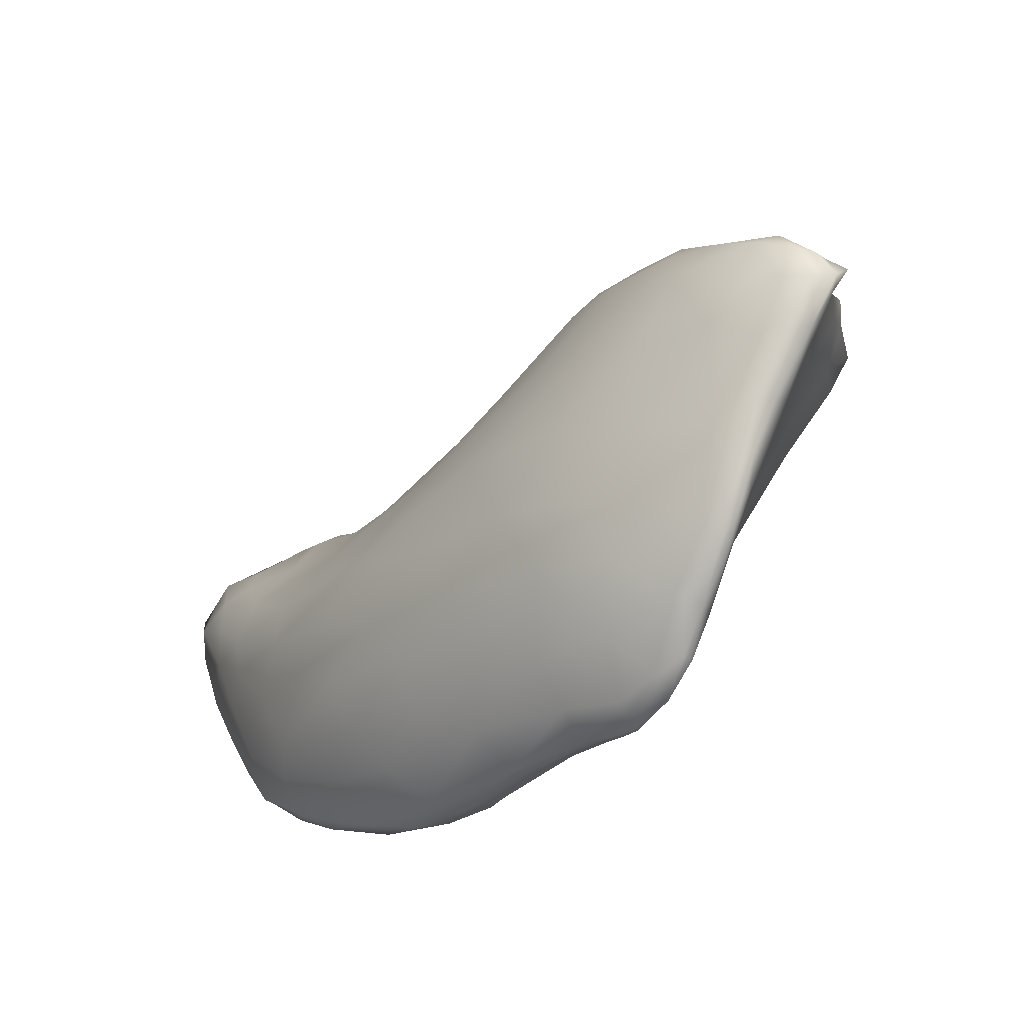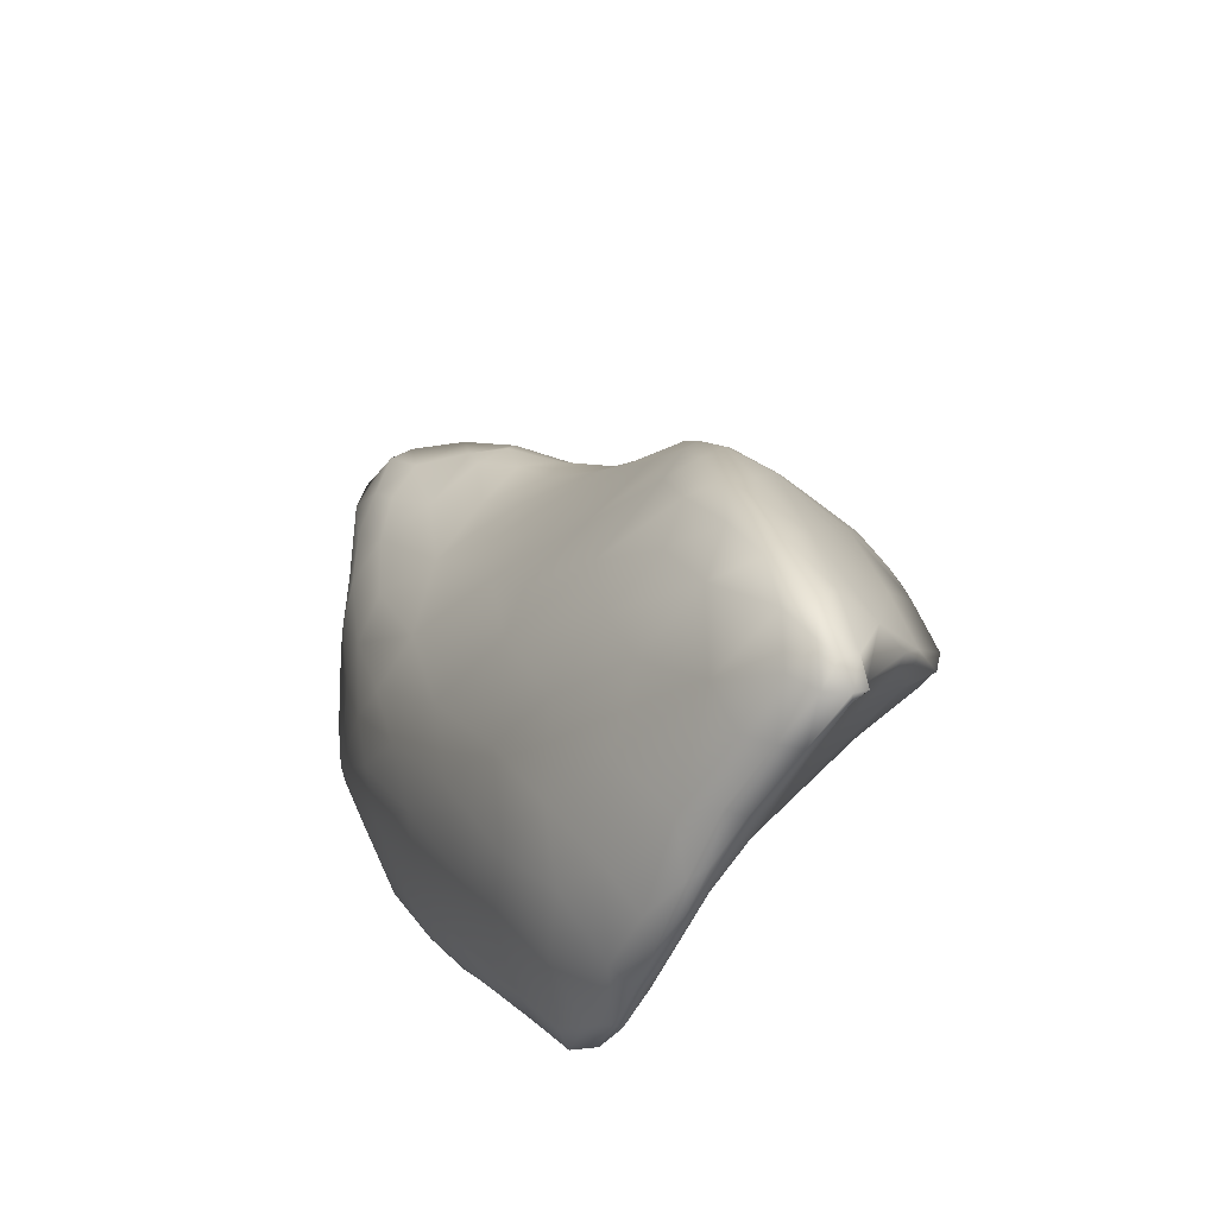
<metadata>
{"format":"obj","ext":"obj","renderer":"f3d","projection":"perspective","resolution":1024,"background":"white","views":[{"elev":18.2,"azim":60.5,"up":"+Y"},{"elev":47.6,"azim":80.3,"up":"+Y"}]}
</metadata>
<code>
o 496345668
v 7.439 3.299 3.033
v 7.384 3.258 3.044
v 7.42 3.303 3.044
v 7.501 3.347 3.038
v 7.539 3.381 3.041
v 7.569 3.38 3.056
v 7.326 3.231 3.069
v 7.373 3.238 3.079
v 7.449 3.287 3.064
v 7.315 3.247 3.068
v 7.314 3.299 3.094
v 7.494 3.328 3.054
v 7.433 3.375 3.073
v 7.51 3.389 3.054
v 7.632 3.459 3.061
v 7.684 3.454 3.074
v 7.773 3.505 3.082
v 7.786 3.542 3.074
v 7.818 3.529 3.102
v 7.823 3.552 3.094
v 7.848 3.583 3.098
v 7.25 3.194 3.109
v 7.245 3.221 3.114
v 7.524 3.318 3.089
v 7.555 3.511 3.122
v 7.603 3.37 3.093
v 7.698 3.357 3.153
v 7.744 3.606 3.128
v 7.851 3.629 3.123
v 7.326 3.195 3.123
v 7.451 3.256 3.11
v 7.209 3.25 3.167
v 7.307 3.393 3.178
v 7.402 3.421 3.133
v 7.815 3.447 3.171
v 7.875 3.637 3.133
v 7.895 3.678 3.153
v 7.393 3.223 3.118
v 7.162 3.147 3.174
v 7.197 3.148 3.149
v 7.561 3.265 3.154
v 7.859 3.576 3.14
v 7.661 3.634 3.178
v 7.871 3.702 3.177
v 7.23 3.126 3.17
v 7.306 3.109 3.206
v 7.175 3.115 3.176
v 7.418 3.176 3.176
v 7.546 3.611 3.213
v 7.898 3.654 3.162
v 7.174 3.067 3.21
v 7.12 3.058 3.22
v 7.157 3.235 3.224
v 7.219 3.308 3.214
v 7.656 3.222 3.227
v 7.73 3.256 3.239
v 7.436 3.495 3.177
v 7.886 3.509 3.223
v 7.719 3.692 3.215
v 7.948 3.704 3.208
v 7.516 3.14 3.246
v 7.782 3.296 3.249
v 7.88 3.362 3.311
v 7.92 3.609 3.216
v 7.858 3.748 3.221
v 7.994 3.746 3.22
v 7.949 3.75 3.219
v 7.14 3.011 3.247
v 7.1 3 3.252
v 7.068 3.005 3.27
v 7.044 3.052 3.29
v 7.271 3.016 3.286
v 7.4 3.092 3.253
v 7.271 3.396 3.24
v 7.392 3.506 3.23
v 7.99 3.725 3.236
v 7.991 3.741 3.236
v 7.89 3.774 3.252
v 7.963 3.763 3.246
v 7.081 3.156 3.285
v 7.75 3.2 3.306
v 7.181 3.283 3.259
v 7.958 3.522 3.301
v 7.491 3.608 3.261
v 7.605 3.668 3.251
v 7.981 3.644 3.267
v 7.768 3.742 3.259
v 7.147 2.955 3.306
v 7.076 2.946 3.313
v 7.628 3.137 3.297
v 7.324 3.461 3.272
v 7.221 3.34 3.293
v 7.401 3.534 3.272
v 7.674 3.707 3.264
v 8.008 3.684 3.284
v 7.984 3.742 3.267
v 7.94 3.769 3.263
v 7.889 3.767 3.288
v 7.103 2.914 3.336
v 7.015 2.984 3.343
v 7.529 3.052 3.347
v 6.946 3.079 3.4
v 7.124 3.231 3.323
v 7.963 3.413 3.361
v 7.452 3.573 3.301
v 7.531 3.633 3.3
v 7.613 3.68 3.287
v 7.711 3.727 3.281
v 7.8 3.75 3.285
v 7.953 3.739 3.297
v 7.087 2.896 3.357
v 7.022 2.916 3.405
v 6.982 3.113 3.374
v 7.731 3.101 3.412
v 7.017 3.146 3.385
v 7.823 3.26 3.325
v 7.181 3.281 3.368
v 7.283 3.389 3.345
v 7.378 3.484 3.329
v 8.007 3.591 3.319
v 7.996 3.682 3.313
v 7.142 2.896 3.378
v 7.239 2.945 3.372
v 7.328 2.973 3.363
v 7.404 2.991 3.373
v 6.951 3.031 3.398
v 7.939 3.316 3.395
v 7.526 3.603 3.34
v 7.613 3.659 3.334
v 8.019 3.599 3.344
v 7.71 3.714 3.307
v 7.786 3.706 3.345
v 7.651 3.008 3.459
v 7.866 3.2 3.423
v 8.025 3.488 3.381
v 7.995 3.366 3.408
v 7.471 3.487 3.422
v 7.971 3.675 3.345
v 7.896 3.675 3.362
v 7.085 2.865 3.434
v 6.927 2.972 3.46
v 7.357 2.964 3.405
v 7.581 2.99 3.443
v 6.931 3.105 3.438
v 7.696 3.133 3.374
v 7.726 3.256 3.362
v 7.619 3.162 3.369
v 7.645 3.239 3.379
v 7.799 3.242 3.386
v 7.706 3.318 3.387
v 7.091 3.193 3.415
v 7.26 3.323 3.423
v 8.033 3.542 3.384
v 8.048 3.487 3.41
v 8.006 3.601 3.366
v 7.684 3.655 3.369
v 7.154 2.852 3.466
v 7.129 2.828 3.517
v 7.198 2.89 3.441
v 6.957 2.92 3.475
v 7.492 2.973 3.44
v 6.863 3.023 3.519
v 7.607 3.071 3.391
v 7.658 3.045 3.421
v 7.721 3.099 3.412
v 7.545 3.1 3.403
v 7.793 3.169 3.425
v 7.562 3.184 3.435
v 7.013 3.144 3.444
v 7.644 3.282 3.425
v 7.833 3.336 3.389
v 7.779 3.367 3.392
v 8.036 3.34 3.445
v 8.05 3.422 3.43
v 7.35 3.384 3.434
v 7.592 3.551 3.432
v 7.704 3.586 3.439
v 7.804 3.616 3.421
v 6.97 2.887 3.517
v 7.281 2.942 3.435
v 7.401 2.969 3.433
v 7.608 2.958 3.502
v 7.537 3.023 3.416
v 7.732 3.079 3.461
v 6.877 3.071 3.505
v 7.498 3.055 3.425
v 7.837 3.095 3.513
v 6.954 3.123 3.451
v 7.602 3.244 3.476
v 7.968 3.263 3.446
v 7.185 3.246 3.458
v 7.863 3.284 3.422
v 7.713 3.355 3.427
v 7.887 3.38 3.43
v 7.787 3.418 3.438
v 7.828 3.396 3.415
v 7.849 3.418 3.48
v 8.031 3.519 3.409
v 8.048 3.434 3.442
v 7.98 3.564 3.411
v 7.874 3.546 3.458
v 7.037 2.842 3.573
v 7.199 2.837 3.536
v 7.212 2.89 3.498
v 6.9 2.925 3.544
v 7.487 2.958 3.465
v 7.675 2.96 3.539
v 7.552 2.971 3.457
v 7.472 3.008 3.436
v 7.603 3.016 3.437
v 7.746 3.021 3.527
v 7.467 3.081 3.471
v 6.979 3.125 3.497
v 7.552 3.188 3.503
v 7.5 3.133 3.521
v 7.102 3.17 3.506
v 7.665 3.316 3.462
v 7.863 3.23 3.474
v 8.013 3.233 3.485
v 8.048 3.288 3.477
v 8.047 3.357 3.463
v 7.721 3.368 3.48
v 7.893 3.313 3.468
v 7.745 3.506 3.506
v 7.271 2.951 3.512
v 7.561 2.927 3.542
v 7.391 2.977 3.452
v 7.506 2.948 3.465
v 7.404 3.024 3.478
v 7.631 2.992 3.512
v 7.911 3.134 3.52
v 7.957 3.184 3.491
v 6.931 3.1 3.503
v 7.795 3.136 3.494
v 7.664 3.301 3.509
v 8.032 3.232 3.501
v 8.044 3.293 3.488
v 7.273 3.275 3.51
v 7.89 3.357 3.495
v 7.78 3.401 3.502
v 8.025 3.459 3.452
v 7.952 3.465 3.484
v 7.194 2.819 3.578
v 7.21 2.856 3.559
v 7.229 2.891 3.564
v 7.553 2.919 3.545
v 7.56 2.942 3.512
v 6.863 2.959 3.559
v 7.348 2.999 3.507
v 7.385 3.035 3.537
v 7.726 3.066 3.519
v 7.991 3.18 3.519
v 7.604 3.226 3.529
v 7.196 3.213 3.525
v 7.841 3.203 3.53
v 7.871 3.298 3.525
v 7.735 3.329 3.537
v 7.855 3.366 3.528
v 8.02 3.371 3.488
v 7.807 3.363 3.537
v 7.52 3.445 3.502
v 7.842 3.445 3.531
v 7.124 2.817 3.616
v 6.898 2.898 3.591
v 7.539 2.888 3.627
v 7.32 2.985 3.578
v 7.443 3.071 3.567
v 7.677 3.037 3.574
v 7.767 3.141 3.558
v 7.959 3.159 3.522
v 7.547 3.167 3.546
v 8.002 3.188 3.53
v 8.02 3.264 3.514
v 7.662 3.251 3.549
v 7.41 3.348 3.53
v 7.931 3.396 3.529
v 7.579 3.425 3.537
v 7.241 2.846 3.614
v 7.629 2.921 3.591
v 7.262 2.936 3.583
v 7.561 2.924 3.58
v 6.817 3 3.605
v 6.837 3.031 3.578
v 7.819 3.058 3.562
v 6.904 3.062 3.579
v 7.524 3.122 3.579
v 7.955 3.156 3.537
v 7.029 3.106 3.573
v 7.811 3.253 3.562
v 7.608 3.19 3.566
v 7.691 3.205 3.582
v 7.825 3.321 3.549
v 7.771 3.278 3.56
v 7.533 2.9 3.62
v 7.563 2.892 3.626
v 6.866 2.919 3.612
v 7.255 2.9 3.615
v 7.706 2.966 3.575
v 7.304 2.933 3.636
v 7.756 3.001 3.59
v 6.84 2.967 3.608
v 7.584 2.97 3.613
v 7.393 3.023 3.601
v 7.885 3.11 3.551
v 7.701 3.117 3.591
v 7.926 3.145 3.562
v 7.747 3.2 3.573
v 7.987 3.222 3.542
v 7.624 3.087 3.618
v 7.571 3.114 3.61
v 7.959 3.304 3.545
v 7.836 3.351 3.579
v 7.042 2.828 3.654
v 7.265 2.818 3.639
v 6.933 2.878 3.63
v 7.673 2.939 3.624
v 7.373 2.97 3.645
v 7.634 3.042 3.61
v 7.825 3.065 3.586
v 7.469 3.03 3.631
v 6.849 3.028 3.611
v 7.217 3.189 3.584
v 7.907 3.19 3.579
v 7.854 3.245 3.594
v 7.714 3.396 3.571
v 7.237 2.81 3.67
v 7.494 2.875 3.66
v 7.502 2.916 3.651
v 7.737 2.991 3.622
v 6.832 2.962 3.649
v 7.574 3.018 3.637
v 6.839 2.998 3.627
v 7.545 3.043 3.636
v 7.813 3.069 3.606
v 6.964 3.061 3.621
v 7.771 3.12 3.633
v 7.132 2.816 3.659
v 7.328 2.843 3.677
v 7.294 2.884 3.649
v 7.422 2.876 3.68
v 7.477 2.858 3.676
v 7.521 2.868 3.663
v 7.559 2.881 3.663
v 7.514 2.985 3.647
v 6.907 3.019 3.641
v 7.046 3.066 3.645
v 7.382 3.231 3.632
v 7.759 3.234 3.629
v 7.559 3.302 3.623
v 7.673 3.287 3.625
v 7.362 2.824 3.694
v 7.415 2.845 3.691
v 7.359 2.905 3.665
v 6.869 2.925 3.65
v 7.633 2.922 3.656
v 7.44 2.946 3.655
v 7.676 2.98 3.655
v 7.669 3.116 3.67
v 7.13 2.821 3.69
v 7.467 2.854 3.684
v 7.029 2.85 3.691
v 6.928 2.891 3.678
v 6.878 2.966 3.67
v 7.19 3.108 3.661
v 7.624 3.182 3.669
v 7.521 3.192 3.677
v 7.407 3.161 3.685
v 7.262 2.821 3.718
v 7.347 2.825 3.707
v 7.439 2.847 3.699
v 7.534 2.895 3.693
v 6.9 2.923 3.677
v 7.611 3.01 3.685
v 6.967 2.999 3.674
v 7.08 3.019 3.693
v 7.534 3.056 3.707
v 7.474 3.094 3.713
v 7.245 3.076 3.698
v 7.176 2.836 3.72
v 7.002 2.887 3.701
v 7.108 2.865 3.718
v 7.002 2.953 3.693
v 7.132 2.989 3.714
v 7.368 2.968 3.742
v 7.375 3.08 3.712
v 7.282 2.839 3.738
v 7.375 2.85 3.72
v 7.23 2.891 3.737
v 7.46 2.938 3.717
v 7.117 2.928 3.719
v 7.245 2.988 3.72
v 7.342 2.895 3.73
f 1 2 3
f 4 1 3
f 5 4 3
f 6 4 5
f 7 2 8
f 8 2 9
f 7 10 3
f 2 7 3
f 3 10 11
f 9 2 1
f 1 12 9
f 11 13 3
f 3 13 14
f 4 12 1
f 3 14 5
f 6 12 4
f 5 15 6
f 16 6 15
f 15 5 14
f 17 16 18
f 18 16 15
f 19 17 20
f 20 17 18
f 20 18 21
f 10 7 22
f 10 23 11
f 12 24 9
f 12 6 24
f 14 13 25
f 6 16 26
f 16 27 26
f 16 17 27
f 14 25 15
f 15 25 28
f 28 18 15
f 18 29 21
f 29 18 28
f 22 7 30
f 7 8 30
f 22 23 10
f 31 8 9
f 11 23 32
f 9 24 31
f 11 32 33
f 24 6 26
f 11 34 13
f 13 34 25
f 27 17 35
f 29 36 21
f 36 29 37
f 8 38 30
f 39 22 40
f 23 22 39
f 32 23 39
f 38 8 31
f 24 41 31
f 24 26 41
f 34 11 33
f 17 19 35
f 19 20 42
f 20 21 42
f 28 25 43
f 42 21 36
f 28 44 29
f 45 40 22
f 30 45 22
f 30 46 45
f 40 47 39
f 38 48 30
f 30 48 46
f 26 27 41
f 35 19 42
f 49 43 25
f 44 37 29
f 37 50 36
f 45 51 47
f 39 47 52
f 45 47 40
f 38 31 48
f 41 48 31
f 32 53 54
f 27 55 41
f 27 56 55
f 32 54 33
f 34 33 57
f 35 42 58
f 42 36 50
f 28 43 59
f 59 44 28
f 37 60 50
f 47 51 52
f 41 61 48
f 55 61 41
f 62 56 27
f 62 27 35
f 58 63 35
f 34 57 25
f 49 25 57
f 42 50 64
f 64 50 60
f 59 65 44
f 37 44 60
f 66 60 67
f 67 60 44
f 68 69 52
f 52 69 70
f 51 68 52
f 71 52 70
f 51 45 72
f 72 46 73
f 52 71 39
f 46 72 45
f 46 48 73
f 63 62 35
f 54 74 33
f 75 33 74
f 57 33 75
f 58 42 64
f 49 59 43
f 60 66 76
f 66 77 76
f 65 67 44
f 67 77 66
f 67 65 78
f 77 67 79
f 68 51 72
f 71 80 39
f 61 73 48
f 53 32 80
f 80 32 39
f 81 56 62
f 54 53 82
f 54 82 74
f 64 83 58
f 49 57 75
f 84 49 75
f 49 84 85
f 86 64 60
f 60 76 86
f 59 49 85
f 59 87 65
f 78 79 67
f 88 68 72
f 88 69 68
f 89 70 69
f 55 90 61
f 56 81 55
f 82 53 80
f 91 74 92
f 63 58 83
f 91 75 74
f 75 91 93
f 75 93 84
f 83 64 86
f 59 85 94
f 76 77 95
f 95 77 96
f 87 59 94
f 65 87 78
f 96 77 79
f 97 78 98
f 79 78 97
f 99 89 88
f 88 89 69
f 70 89 100
f 73 61 101
f 71 102 80
f 55 81 90
f 103 82 80
f 74 82 92
f 104 63 83
f 93 105 84
f 84 105 106
f 107 85 84
f 95 86 76
f 94 85 107
f 94 108 87
f 78 87 109
f 78 109 98
f 97 96 79
f 97 110 96
f 89 111 112
f 111 89 99
f 89 112 100
f 70 100 71
f 61 90 101
f 113 80 102
f 90 81 114
f 115 103 80
f 116 81 62
f 103 92 82
f 117 92 103
f 91 92 118
f 93 91 119
f 105 93 119
f 83 86 120
f 86 95 120
f 106 107 84
f 94 107 108
f 96 121 95
f 87 108 109
f 88 122 99
f 122 88 123
f 88 72 123
f 124 123 72
f 72 101 125
f 101 72 73
f 71 100 126
f 126 102 71
f 90 114 101
f 115 80 113
f 62 63 116
f 117 118 92
f 63 104 127
f 119 91 118
f 105 128 106
f 128 129 106
f 120 95 130
f 130 95 121
f 106 129 107
f 107 129 131
f 107 131 108
f 121 96 110
f 108 131 109
f 109 131 132
f 109 132 98
f 110 97 98
f 99 122 111
f 124 72 125
f 101 114 133
f 81 116 134
f 127 134 63
f 135 136 104
f 104 83 135
f 120 135 83
f 105 119 137
f 105 137 128
f 121 110 138
f 138 110 139
f 139 98 132
f 110 98 139
f 112 111 140
f 122 140 111
f 100 112 141
f 123 124 142
f 141 126 100
f 143 101 133
f 134 114 81
f 113 144 115
f 145 146 147
f 146 148 147
f 146 145 149
f 148 146 150
f 116 63 134
f 103 151 117
f 127 104 136
f 117 152 118
f 153 154 135
f 135 120 130
f 135 130 153
f 130 155 153
f 121 155 130
f 155 121 138
f 131 129 156
f 132 131 156
f 140 157 158
f 157 140 122
f 157 122 159
f 159 122 123
f 112 160 141
f 125 142 124
f 101 161 125
f 162 102 126
f 163 164 145
f 164 165 145
f 102 144 113
f 147 166 163
f 145 147 163
f 167 145 165
f 147 168 166
f 147 148 168
f 115 169 151
f 103 115 151
f 149 145 167
f 148 170 168
f 150 170 148
f 149 171 146
f 146 172 150
f 171 172 146
f 136 135 173
f 174 173 135
f 118 175 119
f 154 174 135
f 175 137 119
f 129 128 176
f 129 176 156
f 132 156 177
f 139 132 178
f 179 112 140
f 123 180 159
f 123 142 180
f 142 161 181
f 125 161 142
f 101 143 161
f 143 133 182
f 163 166 183
f 164 184 165
f 185 102 162
f 185 144 102
f 186 183 166
f 165 184 167
f 114 134 187
f 115 144 188
f 115 188 169
f 189 168 170
f 134 127 190
f 151 191 117
f 167 192 149
f 117 191 152
f 136 190 127
f 150 193 170
f 150 172 193
f 173 190 136
f 192 171 149
f 194 171 192
f 172 195 193
f 172 171 196
f 196 171 194
f 196 195 172
f 196 197 195
f 154 198 199
f 154 153 198
f 176 128 137
f 198 153 155
f 198 155 200
f 139 178 201
f 155 138 200
f 200 138 139
f 178 132 177
f 179 140 202
f 202 140 158
f 157 159 203
f 204 159 180
f 142 181 180
f 141 160 205
f 161 206 181
f 161 143 182
f 182 133 207
f 126 141 162
f 208 183 209
f 183 186 209
f 210 183 208
f 133 114 211
f 133 211 207
f 163 183 210
f 164 163 210
f 186 166 212
f 212 166 168
f 188 213 169
f 214 215 168
f 151 169 216
f 189 214 168
f 151 216 191
f 189 170 217
f 167 218 192
f 219 190 173
f 219 173 220
f 173 221 220
f 217 170 193
f 152 175 118
f 193 222 217
f 192 223 194
f 193 195 222
f 173 174 221
f 221 174 199
f 197 196 194
f 154 199 174
f 200 139 201
f 178 224 201
f 177 156 176
f 160 112 179
f 203 159 204
f 180 225 204
f 206 161 226
f 226 161 182
f 180 181 227
f 181 206 227
f 227 206 228
f 180 227 225
f 209 229 227
f 228 209 227
f 208 209 228
f 229 209 212
f 210 230 164
f 209 186 212
f 164 230 184
f 114 187 211
f 212 168 215
f 187 134 231
f 231 134 232
f 144 233 188
f 234 167 184
f 134 190 232
f 232 190 219
f 167 234 218
f 235 189 217
f 220 236 219
f 218 223 192
f 237 220 221
f 152 238 175
f 223 239 194
f 195 240 222
f 197 240 195
f 239 197 194
f 241 199 198
f 241 200 242
f 241 198 200
f 201 242 200
f 177 224 178
f 158 157 243
f 244 203 204
f 244 204 245
f 204 225 245
f 246 228 206
f 246 206 226
f 247 228 246
f 248 141 205
f 225 227 249
f 228 247 208
f 210 208 230
f 141 248 162
f 229 249 227
f 229 212 250
f 230 251 184
f 184 251 234
f 144 185 233
f 188 233 213
f 169 213 216
f 252 232 219
f 253 214 189
f 219 236 252
f 191 216 254
f 255 218 234
f 189 235 253
f 255 256 218
f 236 220 237
f 152 191 238
f 218 256 223
f 235 217 222
f 235 222 257
f 223 256 239
f 258 239 256
f 221 199 259
f 237 221 259
f 222 240 257
f 240 197 260
f 260 197 258
f 239 258 197
f 199 241 259
f 137 261 176
f 262 201 224
f 158 263 202
f 158 243 263
f 205 160 179
f 264 205 179
f 246 226 265
f 266 225 249
f 208 247 230
f 229 250 249
f 267 250 212
f 230 268 251
f 267 212 215
f 269 234 251
f 231 232 270
f 232 252 270
f 271 215 214
f 214 253 271
f 269 255 234
f 252 236 272
f 273 272 236
f 273 236 237
f 238 191 254
f 274 235 257
f 238 275 175
f 260 257 240
f 275 137 175
f 259 241 242
f 276 242 262
f 261 277 176
f 242 201 262
f 176 277 177
f 157 203 243
f 203 244 278
f 182 279 226
f 225 280 245
f 182 207 279
f 280 225 266
f 246 281 247
f 247 281 230
f 249 250 266
f 282 283 162
f 187 284 211
f 162 283 185
f 251 268 269
f 285 185 283
f 286 267 215
f 270 287 231
f 185 285 233
f 215 271 286
f 252 287 270
f 287 252 272
f 213 233 288
f 269 289 255
f 235 274 253
f 274 290 253
f 289 256 255
f 257 291 274
f 256 289 292
f 293 291 257
f 273 237 259
f 256 292 258
f 293 257 260
f 292 293 260
f 258 292 260
f 259 242 276
f 244 245 278
f 246 265 294
f 226 279 295
f 226 295 265
f 205 264 296
f 205 296 248
f 280 297 245
f 246 294 281
f 207 298 279
f 299 280 266
f 207 211 298
f 300 298 211
f 248 301 162
f 301 282 162
f 230 281 302
f 302 268 230
f 266 250 303
f 211 284 300
f 304 284 187
f 269 268 305
f 304 187 231
f 287 304 231
f 285 288 233
f 271 290 286
f 306 287 272
f 216 213 288
f 269 305 307
f 306 272 308
f 253 290 271
f 309 310 291
f 291 310 290
f 305 309 291
f 307 305 291
f 269 307 289
f 272 273 308
f 291 290 274
f 307 291 293
f 289 307 293
f 311 308 273
f 289 293 292
f 273 259 311
f 259 276 311
f 275 261 137
f 312 276 262
f 224 177 277
f 313 202 263
f 203 278 314
f 203 314 243
f 315 179 202
f 299 297 280
f 248 296 301
f 298 300 316
f 266 303 317
f 302 318 268
f 303 250 267
f 284 319 300
f 284 304 319
f 267 286 320
f 268 318 305
f 318 309 305
f 285 283 321
f 286 290 310
f 304 306 319
f 304 287 306
f 288 322 216
f 306 308 323
f 216 322 254
f 311 324 323
f 308 311 323
f 311 312 324
f 312 311 276
f 275 277 261
f 224 277 325
f 325 262 224
f 243 326 263
f 243 314 326
f 315 264 179
f 278 245 297
f 294 327 328
f 265 327 294
f 316 279 298
f 281 328 302
f 281 294 328
f 300 329 316
f 266 317 299
f 301 330 282
f 302 331 318
f 319 329 300
f 330 332 282
f 303 320 317
f 332 283 282
f 321 283 332
f 303 267 320
f 309 331 333
f 318 331 309
f 286 310 320
f 310 333 320
f 309 333 310
f 334 319 306
f 285 335 288
f 334 306 323
f 254 322 238
f 324 336 323
f 275 238 322
f 325 312 262
f 263 326 337
f 263 337 313
f 314 278 338
f 202 313 315
f 297 339 278
f 339 338 278
f 340 327 341
f 327 265 341
f 265 342 341
f 295 342 265
f 295 343 342
f 315 296 264
f 340 328 327
f 279 343 295
f 343 279 316
f 297 299 339
f 328 344 302
f 302 344 331
f 344 320 333
f 331 344 333
f 319 334 329
f 345 285 321
f 335 285 345
f 335 346 288
f 334 323 336
f 322 347 275
f 336 324 348
f 277 347 349
f 348 312 350
f 324 312 348
f 277 275 347
f 325 277 349
f 312 325 350
f 314 351 326
f 351 314 338
f 338 352 351
f 352 338 340
f 341 352 340
f 338 339 353
f 338 353 340
f 296 315 354
f 343 316 355
f 356 340 353
f 328 340 356
f 296 354 301
f 354 330 301
f 339 299 353
f 328 356 344
f 329 357 355
f 329 355 316
f 299 317 353
f 356 353 317
f 320 356 317
f 344 356 320
f 329 334 357
f 334 336 357
f 345 346 335
f 346 322 288
f 358 336 348
f 350 325 349
f 326 359 337
f 337 359 313
f 352 360 351
f 315 361 362
f 315 313 361
f 352 341 360
f 341 342 360
f 342 343 360
f 362 354 315
f 363 332 330
f 332 345 321
f 332 363 345
f 322 346 364
f 347 322 364
f 358 348 365
f 350 366 365
f 348 350 365
f 349 347 367
f 349 367 366
f 350 349 366
f 326 368 359
f 326 369 368
f 351 369 326
f 360 370 351
f 359 361 313
f 360 343 370
f 355 371 343
f 362 372 354
f 371 357 373
f 371 355 357
f 354 372 330
f 372 363 330
f 357 336 373
f 345 363 374
f 374 375 346
f 346 345 374
f 364 346 375
f 358 376 373
f 336 358 373
f 376 365 377
f 378 347 364
f 347 378 367
f 358 365 376
f 365 366 377
f 361 359 379
f 379 359 368
f 351 370 369
f 362 361 380
f 381 380 361
f 379 381 361
f 370 343 371
f 372 362 380
f 382 372 380
f 382 363 372
f 363 382 374
f 375 374 382
f 383 375 382
f 378 375 383
f 375 378 364
f 384 377 385
f 385 366 367
f 377 366 385
f 379 368 386
f 368 369 387
f 369 370 387
f 381 379 388
f 388 379 386
f 387 386 368
f 370 371 387
f 389 387 371
f 381 390 380
f 373 389 371
f 390 382 380
f 390 381 388
f 390 383 382
f 391 383 390
f 376 384 389
f 373 376 389
f 391 378 383
f 376 377 384
f 385 367 378
f 386 387 392
f 392 388 386
f 387 389 392
f 389 384 392
f 391 390 388
f 384 391 388
f 392 384 388
f 385 378 391
f 384 385 391

</code>
